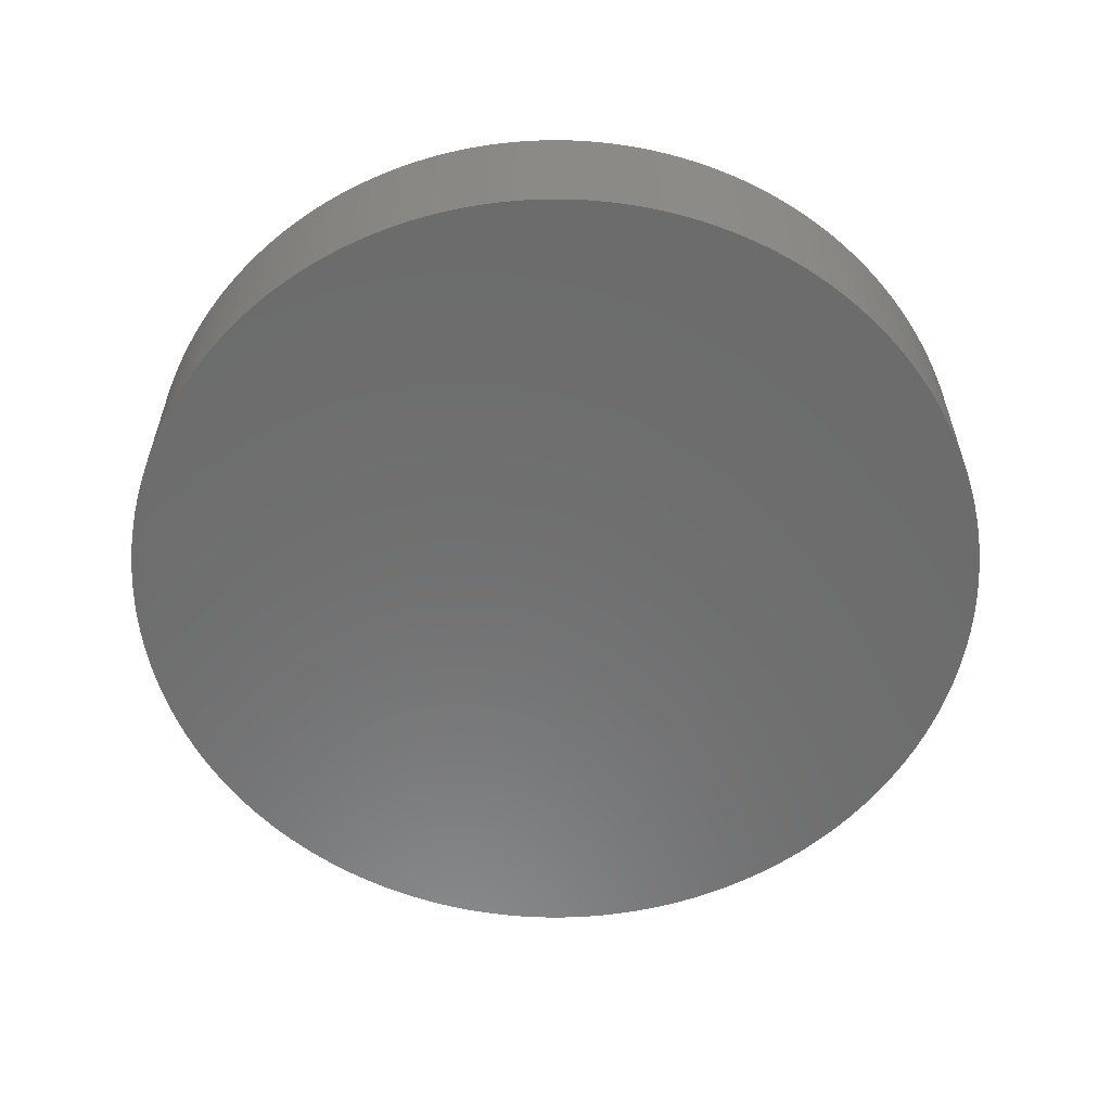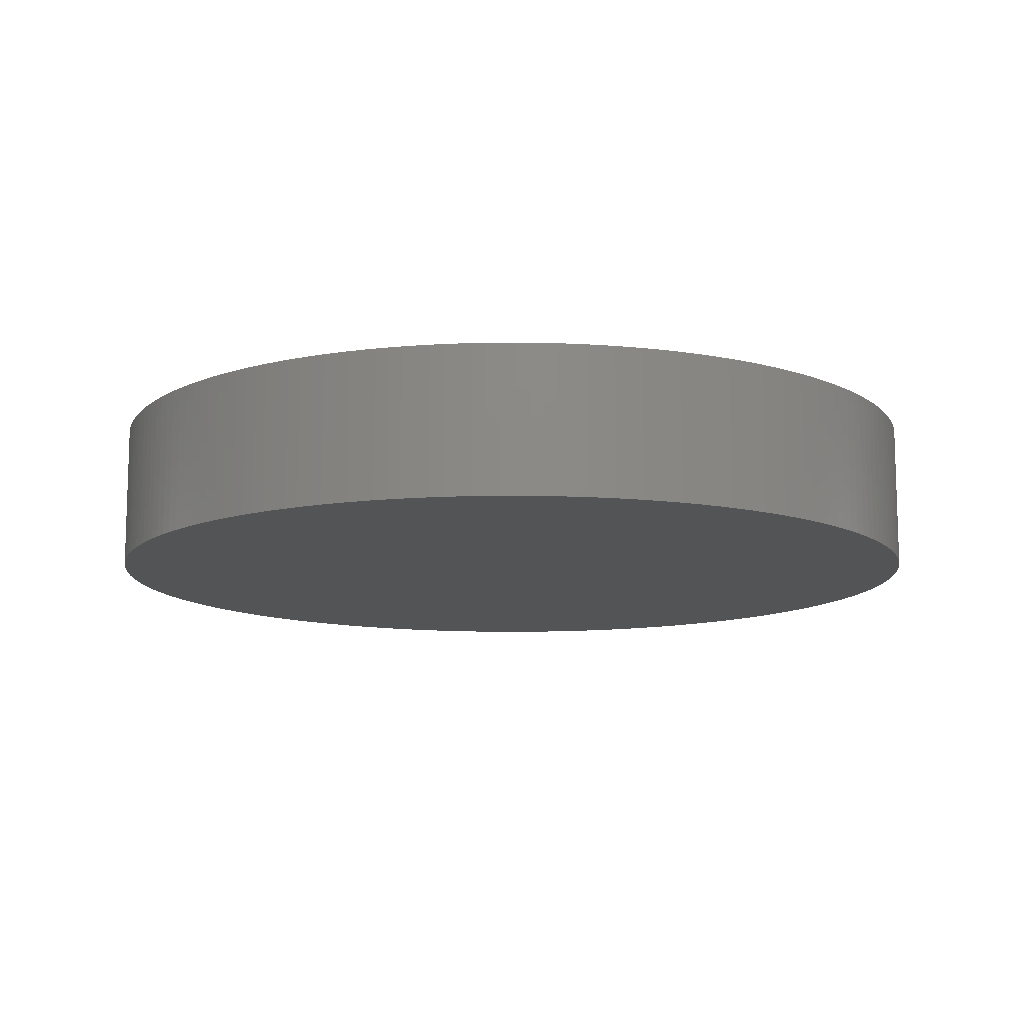
<metadata>
{"format":"stl","ext":"stl","renderer":"f3d","projection":"perspective","resolution":1024,"background":"white","views":[{"elev":-58.4,"azim":-166.2,"up":"+Z"},{"elev":-11.7,"azim":-74.2,"up":"+Z"}]}
</metadata>
<code>
# stl→obj: 400 verts, 796 faces
v 10.5 0 3.6
v 10.49 0.3298 0
v 10.49 0.3298 3.6
v 10.5 0 0
v 10.48 0.6593 0
v 10.48 0.6593 3.6
v 10.45 0.9881 0
v 10.45 0.9881 3.6
v 10.42 1.316 0
v 10.42 1.316 3.6
v 10.37 1.643 0
v 10.37 1.643 3.6
v 10.31 1.968 0
v 10.31 1.968 3.6
v 10.25 2.291 0
v 10.25 2.291 3.6
v 10.17 2.611 0
v 10.17 2.611 3.6
v 10.08 2.929 0
v 10.08 2.929 3.6
v 9.986 3.245 0
v 9.986 3.245 3.6
v 9.879 3.557 0
v 9.879 3.557 3.6
v 9.763 3.865 0
v 9.763 3.865 3.6
v 9.636 4.17 0
v 9.636 4.17 3.6
v 9.501 4.471 0
v 9.501 4.471 3.6
v 9.356 4.767 0
v 9.356 4.767 3.6
v 9.201 5.058 0
v 9.201 5.058 3.6
v 9.038 5.345 0
v 9.038 5.345 3.6
v 8.865 5.626 0
v 8.865 5.626 3.6
v 8.684 5.902 0
v 8.684 5.902 3.6
v 8.495 6.172 0
v 8.495 6.172 3.6
v 8.297 6.436 0
v 8.297 6.436 3.6
v 8.09 6.693 0
v 8.09 6.693 3.6
v 7.876 6.944 0
v 7.876 6.944 3.6
v 7.654 7.188 0
v 7.654 7.188 3.6
v 7.425 7.425 0
v 7.425 7.425 3.6
v 7.188 7.654 3.6
v 7.188 7.654 0
v 6.944 7.876 3.6
v 6.944 7.876 0
v 6.693 8.09 3.6
v 6.693 8.09 0
v 6.436 8.297 3.6
v 6.436 8.297 0
v 6.172 8.495 3.6
v 6.172 8.495 0
v 5.902 8.684 3.6
v 5.902 8.684 0
v 5.626 8.865 3.6
v 5.626 8.865 0
v 5.345 9.038 3.6
v 5.345 9.038 0
v 5.058 9.201 3.6
v 5.058 9.201 0
v 4.767 9.356 3.6
v 4.767 9.356 0
v 4.471 9.501 3.6
v 4.471 9.501 0
v 4.17 9.636 3.6
v 4.17 9.636 0
v 3.865 9.763 3.6
v 3.865 9.763 0
v 3.557 9.879 3.6
v 3.557 9.879 0
v 3.245 9.986 3.6
v 3.245 9.986 0
v 2.929 10.08 3.6
v 2.929 10.08 0
v 2.611 10.17 3.6
v 2.611 10.17 0
v 2.291 10.25 3.6
v 2.291 10.25 0
v 1.968 10.31 3.6
v 1.968 10.31 0
v 1.643 10.37 3.6
v 1.643 10.37 0
v 1.316 10.42 3.6
v 1.316 10.42 0
v 0.9881 10.45 3.6
v 0.9881 10.45 0
v 0.6593 10.48 3.6
v 0.6593 10.48 0
v 0.3298 10.49 3.6
v 0.3298 10.49 0
v 0 10.5 3.6
v 0 10.5 0
v -0.3298 10.49 3.6
v -0.3298 10.49 0
v -0.6593 10.48 3.6
v -0.6593 10.48 0
v -0.9881 10.45 3.6
v -0.9881 10.45 0
v -1.316 10.42 3.6
v -1.316 10.42 0
v -1.643 10.37 3.6
v -1.643 10.37 0
v -1.968 10.31 3.6
v -1.968 10.31 0
v -2.291 10.25 3.6
v -2.291 10.25 0
v -2.611 10.17 3.6
v -2.611 10.17 0
v -2.929 10.08 3.6
v -2.929 10.08 0
v -3.245 9.986 3.6
v -3.245 9.986 0
v -3.557 9.879 3.6
v -3.557 9.879 0
v -3.865 9.763 3.6
v -3.865 9.763 0
v -4.17 9.636 3.6
v -4.17 9.636 0
v -4.471 9.501 3.6
v -4.471 9.501 0
v -4.767 9.356 3.6
v -4.767 9.356 0
v -5.058 9.201 3.6
v -5.058 9.201 0
v -5.345 9.038 3.6
v -5.345 9.038 0
v -5.626 8.865 3.6
v -5.626 8.865 0
v -5.902 8.684 3.6
v -5.902 8.684 0
v -6.172 8.495 3.6
v -6.172 8.495 0
v -6.436 8.297 3.6
v -6.436 8.297 0
v -6.693 8.09 3.6
v -6.693 8.09 0
v -6.944 7.876 3.6
v -6.944 7.876 0
v -7.188 7.654 3.6
v -7.188 7.654 0
v -7.425 7.425 3.6
v -7.425 7.425 0
v -7.654 7.188 0
v -7.654 7.188 3.6
v -7.876 6.944 0
v -7.876 6.944 3.6
v -8.09 6.693 0
v -8.09 6.693 3.6
v -8.297 6.436 0
v -8.297 6.436 3.6
v -8.495 6.172 0
v -8.495 6.172 3.6
v -8.684 5.902 0
v -8.684 5.902 3.6
v -8.865 5.626 0
v -8.865 5.626 3.6
v -9.038 5.345 0
v -9.038 5.345 3.6
v -9.201 5.058 0
v -9.201 5.058 3.6
v -9.356 4.767 0
v -9.356 4.767 3.6
v -9.501 4.471 0
v -9.501 4.471 3.6
v -9.636 4.17 0
v -9.636 4.17 3.6
v -9.763 3.865 0
v -9.763 3.865 3.6
v -9.879 3.557 0
v -9.879 3.557 3.6
v -9.986 3.245 0
v -9.986 3.245 3.6
v -10.08 2.929 0
v -10.08 2.929 3.6
v -10.17 2.611 0
v -10.17 2.611 3.6
v -10.25 2.291 0
v -10.25 2.291 3.6
v -10.31 1.968 0
v -10.31 1.968 3.6
v -10.37 1.643 0
v -10.37 1.643 3.6
v -10.42 1.316 0
v -10.42 1.316 3.6
v -10.45 0.9881 0
v -10.45 0.9881 3.6
v -10.48 0.6593 0
v -10.48 0.6593 3.6
v -10.49 0.3298 0
v -10.49 0.3298 3.6
v -10.5 -0 0
v -10.5 -0 3.6
v -10.49 -0.3298 0
v -10.49 -0.3298 3.6
v -10.48 -0.6593 0
v -10.48 -0.6593 3.6
v -10.45 -0.9881 0
v -10.45 -0.9881 3.6
v -10.42 -1.316 0
v -10.42 -1.316 3.6
v -10.37 -1.643 0
v -10.37 -1.643 3.6
v -10.31 -1.968 0
v -10.31 -1.968 3.6
v -10.25 -2.291 0
v -10.25 -2.291 3.6
v -10.17 -2.611 0
v -10.17 -2.611 3.6
v -10.08 -2.929 0
v -10.08 -2.929 3.6
v -9.986 -3.245 0
v -9.986 -3.245 3.6
v -9.879 -3.557 0
v -9.879 -3.557 3.6
v -9.763 -3.865 0
v -9.763 -3.865 3.6
v -9.636 -4.17 0
v -9.636 -4.17 3.6
v -9.501 -4.471 0
v -9.501 -4.471 3.6
v -9.356 -4.767 0
v -9.356 -4.767 3.6
v -9.201 -5.058 0
v -9.201 -5.058 3.6
v -9.038 -5.345 0
v -9.038 -5.345 3.6
v -8.865 -5.626 0
v -8.865 -5.626 3.6
v -8.684 -5.902 0
v -8.684 -5.902 3.6
v -8.495 -6.172 0
v -8.495 -6.172 3.6
v -8.297 -6.436 0
v -8.297 -6.436 3.6
v -8.09 -6.693 0
v -8.09 -6.693 3.6
v -7.876 -6.944 0
v -7.876 -6.944 3.6
v -7.654 -7.188 0
v -7.654 -7.188 3.6
v -7.425 -7.425 0
v -7.425 -7.425 3.6
v -7.188 -7.654 3.6
v -7.188 -7.654 0
v -6.944 -7.876 3.6
v -6.944 -7.876 0
v -6.693 -8.09 3.6
v -6.693 -8.09 0
v -6.436 -8.297 3.6
v -6.436 -8.297 0
v -6.172 -8.495 3.6
v -6.172 -8.495 0
v -5.902 -8.684 3.6
v -5.902 -8.684 0
v -5.626 -8.865 3.6
v -5.626 -8.865 0
v -5.345 -9.038 3.6
v -5.345 -9.038 0
v -5.058 -9.201 3.6
v -5.058 -9.201 0
v -4.767 -9.356 3.6
v -4.767 -9.356 0
v -4.471 -9.501 3.6
v -4.471 -9.501 0
v -4.17 -9.636 3.6
v -4.17 -9.636 0
v -3.865 -9.763 3.6
v -3.865 -9.763 0
v -3.557 -9.879 3.6
v -3.557 -9.879 0
v -3.245 -9.986 3.6
v -3.245 -9.986 0
v -2.929 -10.08 3.6
v -2.929 -10.08 0
v -2.611 -10.17 3.6
v -2.611 -10.17 0
v -2.291 -10.25 3.6
v -2.291 -10.25 0
v -1.968 -10.31 3.6
v -1.968 -10.31 0
v -1.643 -10.37 3.6
v -1.643 -10.37 0
v -1.316 -10.42 3.6
v -1.316 -10.42 0
v -0.9881 -10.45 3.6
v -0.9881 -10.45 0
v -0.6593 -10.48 3.6
v -0.6593 -10.48 0
v -0.3298 -10.49 3.6
v -0.3298 -10.49 0
v -0 -10.5 3.6
v -0 -10.5 0
v 0.3298 -10.49 3.6
v 0.3298 -10.49 0
v 0.6593 -10.48 3.6
v 0.6593 -10.48 0
v 0.9881 -10.45 3.6
v 0.9881 -10.45 0
v 1.316 -10.42 3.6
v 1.316 -10.42 0
v 1.643 -10.37 3.6
v 1.643 -10.37 0
v 1.968 -10.31 3.6
v 1.968 -10.31 0
v 2.291 -10.25 3.6
v 2.291 -10.25 0
v 2.611 -10.17 3.6
v 2.611 -10.17 0
v 2.929 -10.08 3.6
v 2.929 -10.08 0
v 3.245 -9.986 3.6
v 3.245 -9.986 0
v 3.557 -9.879 3.6
v 3.557 -9.879 0
v 3.865 -9.763 3.6
v 3.865 -9.763 0
v 4.17 -9.636 3.6
v 4.17 -9.636 0
v 4.471 -9.501 3.6
v 4.471 -9.501 0
v 4.767 -9.356 3.6
v 4.767 -9.356 0
v 5.058 -9.201 3.6
v 5.058 -9.201 0
v 5.345 -9.038 3.6
v 5.345 -9.038 0
v 5.626 -8.865 3.6
v 5.626 -8.865 0
v 5.902 -8.684 3.6
v 5.902 -8.684 0
v 6.172 -8.495 3.6
v 6.172 -8.495 0
v 6.436 -8.297 3.6
v 6.436 -8.297 0
v 6.693 -8.09 3.6
v 6.693 -8.09 0
v 6.944 -7.876 3.6
v 6.944 -7.876 0
v 7.188 -7.654 3.6
v 7.188 -7.654 0
v 7.425 -7.425 3.6
v 7.425 -7.425 0
v 7.654 -7.188 0
v 7.654 -7.188 3.6
v 7.876 -6.944 0
v 7.876 -6.944 3.6
v 8.09 -6.693 0
v 8.09 -6.693 3.6
v 8.297 -6.436 0
v 8.297 -6.436 3.6
v 8.495 -6.172 0
v 8.495 -6.172 3.6
v 8.684 -5.902 0
v 8.684 -5.902 3.6
v 8.865 -5.626 0
v 8.865 -5.626 3.6
v 9.038 -5.345 0
v 9.038 -5.345 3.6
v 9.201 -5.058 0
v 9.201 -5.058 3.6
v 9.356 -4.767 0
v 9.356 -4.767 3.6
v 9.501 -4.471 0
v 9.501 -4.471 3.6
v 9.636 -4.17 0
v 9.636 -4.17 3.6
v 9.763 -3.865 0
v 9.763 -3.865 3.6
v 9.879 -3.557 0
v 9.879 -3.557 3.6
v 9.986 -3.245 0
v 9.986 -3.245 3.6
v 10.08 -2.929 0
v 10.08 -2.929 3.6
v 10.17 -2.611 0
v 10.17 -2.611 3.6
v 10.25 -2.291 0
v 10.25 -2.291 3.6
v 10.31 -1.968 0
v 10.31 -1.968 3.6
v 10.37 -1.643 0
v 10.37 -1.643 3.6
v 10.42 -1.316 0
v 10.42 -1.316 3.6
v 10.45 -0.9881 0
v 10.45 -0.9881 3.6
v 10.48 -0.6593 0
v 10.48 -0.6593 3.6
v 10.49 -0.3298 0
v 10.49 -0.3298 3.6
f 1 2 3
f 2 1 4
f 3 5 6
f 5 3 2
f 6 7 8
f 7 6 5
f 8 9 10
f 9 8 7
f 10 11 12
f 11 10 9
f 12 13 14
f 13 12 11
f 14 15 16
f 15 14 13
f 16 17 18
f 17 16 15
f 18 19 20
f 19 18 17
f 20 21 22
f 21 20 19
f 22 23 24
f 23 22 21
f 24 25 26
f 25 24 23
f 26 27 28
f 27 26 25
f 28 29 30
f 29 28 27
f 30 31 32
f 31 30 29
f 32 33 34
f 33 32 31
f 34 35 36
f 35 34 33
f 36 37 38
f 37 36 35
f 38 39 40
f 39 38 37
f 40 41 42
f 41 40 39
f 42 43 44
f 43 42 41
f 44 45 46
f 45 44 43
f 46 47 48
f 47 46 45
f 48 49 50
f 49 48 47
f 50 51 52
f 51 50 49
f 51 53 52
f 53 51 54
f 54 55 53
f 55 54 56
f 56 57 55
f 57 56 58
f 58 59 57
f 59 58 60
f 60 61 59
f 61 60 62
f 62 63 61
f 63 62 64
f 64 65 63
f 65 64 66
f 66 67 65
f 67 66 68
f 68 69 67
f 69 68 70
f 70 71 69
f 71 70 72
f 72 73 71
f 73 72 74
f 74 75 73
f 75 74 76
f 76 77 75
f 77 76 78
f 78 79 77
f 79 78 80
f 80 81 79
f 81 80 82
f 82 83 81
f 83 82 84
f 84 85 83
f 85 84 86
f 86 87 85
f 87 86 88
f 88 89 87
f 89 88 90
f 90 91 89
f 91 90 92
f 92 93 91
f 93 92 94
f 94 95 93
f 95 94 96
f 96 97 95
f 97 96 98
f 98 99 97
f 99 98 100
f 100 101 99
f 101 100 102
f 102 103 101
f 103 102 104
f 104 105 103
f 105 104 106
f 106 107 105
f 107 106 108
f 108 109 107
f 109 108 110
f 110 111 109
f 111 110 112
f 112 113 111
f 113 112 114
f 114 115 113
f 115 114 116
f 116 117 115
f 117 116 118
f 118 119 117
f 119 118 120
f 120 121 119
f 121 120 122
f 122 123 121
f 123 122 124
f 124 125 123
f 125 124 126
f 126 127 125
f 127 126 128
f 128 129 127
f 129 128 130
f 130 131 129
f 131 130 132
f 132 133 131
f 133 132 134
f 134 135 133
f 135 134 136
f 136 137 135
f 137 136 138
f 138 139 137
f 139 138 140
f 140 141 139
f 141 140 142
f 142 143 141
f 143 142 144
f 144 145 143
f 145 144 146
f 146 147 145
f 147 146 148
f 148 149 147
f 149 148 150
f 150 151 149
f 151 150 152
f 153 151 152
f 151 153 154
f 155 154 153
f 154 155 156
f 157 156 155
f 156 157 158
f 159 158 157
f 158 159 160
f 161 160 159
f 160 161 162
f 163 162 161
f 162 163 164
f 165 164 163
f 164 165 166
f 167 166 165
f 166 167 168
f 169 168 167
f 168 169 170
f 171 170 169
f 170 171 172
f 173 172 171
f 172 173 174
f 175 174 173
f 174 175 176
f 177 176 175
f 176 177 178
f 179 178 177
f 178 179 180
f 181 180 179
f 180 181 182
f 183 182 181
f 182 183 184
f 185 184 183
f 184 185 186
f 187 186 185
f 186 187 188
f 189 188 187
f 188 189 190
f 191 190 189
f 190 191 192
f 193 192 191
f 192 193 194
f 195 194 193
f 194 195 196
f 197 196 195
f 196 197 198
f 199 198 197
f 198 199 200
f 201 200 199
f 200 201 202
f 203 202 201
f 202 203 204
f 205 204 203
f 204 205 206
f 207 206 205
f 206 207 208
f 209 208 207
f 208 209 210
f 211 210 209
f 210 211 212
f 213 212 211
f 212 213 214
f 215 214 213
f 214 215 216
f 217 216 215
f 216 217 218
f 219 218 217
f 218 219 220
f 221 220 219
f 220 221 222
f 223 222 221
f 222 223 224
f 225 224 223
f 224 225 226
f 227 226 225
f 226 227 228
f 229 228 227
f 228 229 230
f 231 230 229
f 230 231 232
f 233 232 231
f 232 233 234
f 235 234 233
f 234 235 236
f 237 236 235
f 236 237 238
f 239 238 237
f 238 239 240
f 241 240 239
f 240 241 242
f 243 242 241
f 242 243 244
f 245 244 243
f 244 245 246
f 247 246 245
f 246 247 248
f 249 248 247
f 248 249 250
f 251 250 249
f 250 251 252
f 251 253 252
f 253 251 254
f 254 255 253
f 255 254 256
f 256 257 255
f 257 256 258
f 258 259 257
f 259 258 260
f 260 261 259
f 261 260 262
f 262 263 261
f 263 262 264
f 264 265 263
f 265 264 266
f 266 267 265
f 267 266 268
f 268 269 267
f 269 268 270
f 270 271 269
f 271 270 272
f 272 273 271
f 273 272 274
f 274 275 273
f 275 274 276
f 276 277 275
f 277 276 278
f 278 279 277
f 279 278 280
f 280 281 279
f 281 280 282
f 282 283 281
f 283 282 284
f 284 285 283
f 285 284 286
f 286 287 285
f 287 286 288
f 288 289 287
f 289 288 290
f 290 291 289
f 291 290 292
f 292 293 291
f 293 292 294
f 294 295 293
f 295 294 296
f 296 297 295
f 297 296 298
f 298 299 297
f 299 298 300
f 300 301 299
f 301 300 302
f 302 303 301
f 303 302 304
f 304 305 303
f 305 304 306
f 306 307 305
f 307 306 308
f 308 309 307
f 309 308 310
f 310 311 309
f 311 310 312
f 312 313 311
f 313 312 314
f 314 315 313
f 315 314 316
f 316 317 315
f 317 316 318
f 318 319 317
f 319 318 320
f 320 321 319
f 321 320 322
f 322 323 321
f 323 322 324
f 324 325 323
f 325 324 326
f 326 327 325
f 327 326 328
f 328 329 327
f 329 328 330
f 330 331 329
f 331 330 332
f 332 333 331
f 333 332 334
f 334 335 333
f 335 334 336
f 336 337 335
f 337 336 338
f 338 339 337
f 339 338 340
f 340 341 339
f 341 340 342
f 342 343 341
f 343 342 344
f 344 345 343
f 345 344 346
f 346 347 345
f 347 346 348
f 348 349 347
f 349 348 350
f 350 351 349
f 351 350 352
f 351 353 354
f 353 351 352
f 354 355 356
f 355 354 353
f 356 357 358
f 357 356 355
f 358 359 360
f 359 358 357
f 360 361 362
f 361 360 359
f 362 363 364
f 363 362 361
f 364 365 366
f 365 364 363
f 366 367 368
f 367 366 365
f 368 369 370
f 369 368 367
f 370 371 372
f 371 370 369
f 372 373 374
f 373 372 371
f 374 375 376
f 375 374 373
f 376 377 378
f 377 376 375
f 378 379 380
f 379 378 377
f 380 381 382
f 381 380 379
f 382 383 384
f 383 382 381
f 384 385 386
f 385 384 383
f 386 387 388
f 387 386 385
f 388 389 390
f 389 388 387
f 390 391 392
f 391 390 389
f 392 393 394
f 393 392 391
f 394 395 396
f 395 394 393
f 396 397 398
f 397 396 395
f 398 399 400
f 399 398 397
f 400 4 1
f 4 400 399
f 399 2 4
f 397 2 399
f 397 5 2
f 395 5 397
f 395 7 5
f 393 7 395
f 393 9 7
f 391 9 393
f 391 11 9
f 389 11 391
f 389 13 11
f 387 13 389
f 387 15 13
f 385 15 387
f 385 17 15
f 383 17 385
f 383 19 17
f 381 19 383
f 381 21 19
f 379 21 381
f 379 23 21
f 377 23 379
f 377 25 23
f 375 25 377
f 375 27 25
f 373 27 375
f 373 29 27
f 371 29 373
f 371 31 29
f 369 31 371
f 369 33 31
f 367 33 369
f 367 35 33
f 365 35 367
f 365 37 35
f 363 37 365
f 363 39 37
f 361 39 363
f 361 41 39
f 359 41 361
f 359 43 41
f 357 43 359
f 357 45 43
f 355 45 357
f 355 47 45
f 353 47 355
f 353 49 47
f 352 49 353
f 352 51 49
f 350 51 352
f 350 54 51
f 348 54 350
f 348 56 54
f 346 56 348
f 346 58 56
f 344 58 346
f 344 60 58
f 342 60 344
f 342 62 60
f 340 62 342
f 340 64 62
f 338 64 340
f 338 66 64
f 336 66 338
f 336 68 66
f 334 68 336
f 334 70 68
f 332 70 334
f 332 72 70
f 330 72 332
f 330 74 72
f 328 74 330
f 328 76 74
f 326 76 328
f 326 78 76
f 324 78 326
f 324 80 78
f 322 80 324
f 322 82 80
f 320 82 322
f 320 84 82
f 318 84 320
f 318 86 84
f 316 86 318
f 316 88 86
f 314 88 316
f 314 90 88
f 312 90 314
f 312 92 90
f 310 92 312
f 310 94 92
f 308 94 310
f 308 96 94
f 306 96 308
f 306 98 96
f 304 98 306
f 304 100 98
f 302 100 304
f 302 102 100
f 300 102 302
f 300 104 102
f 298 104 300
f 298 106 104
f 296 106 298
f 296 108 106
f 294 108 296
f 294 110 108
f 292 110 294
f 292 112 110
f 290 112 292
f 290 114 112
f 288 114 290
f 288 116 114
f 286 116 288
f 286 118 116
f 284 118 286
f 284 120 118
f 282 120 284
f 282 122 120
f 280 122 282
f 280 124 122
f 278 124 280
f 278 126 124
f 276 126 278
f 276 128 126
f 274 128 276
f 274 130 128
f 272 130 274
f 272 132 130
f 270 132 272
f 270 134 132
f 268 134 270
f 268 136 134
f 266 136 268
f 266 138 136
f 264 138 266
f 264 140 138
f 262 140 264
f 262 142 140
f 260 142 262
f 260 144 142
f 258 144 260
f 258 146 144
f 256 146 258
f 256 148 146
f 254 148 256
f 254 150 148
f 251 150 254
f 251 152 150
f 249 152 251
f 249 153 152
f 247 153 249
f 247 155 153
f 245 155 247
f 245 157 155
f 243 157 245
f 243 159 157
f 241 159 243
f 241 161 159
f 239 161 241
f 239 163 161
f 237 163 239
f 237 165 163
f 235 165 237
f 235 167 165
f 233 167 235
f 233 169 167
f 231 169 233
f 231 171 169
f 229 171 231
f 229 173 171
f 227 173 229
f 227 175 173
f 225 175 227
f 225 177 175
f 223 177 225
f 223 179 177
f 221 179 223
f 221 181 179
f 219 181 221
f 219 183 181
f 217 183 219
f 217 185 183
f 215 185 217
f 215 187 185
f 213 187 215
f 213 189 187
f 211 189 213
f 211 191 189
f 209 191 211
f 209 193 191
f 207 193 209
f 207 195 193
f 205 195 207
f 205 197 195
f 203 197 205
f 203 199 197
f 199 203 201
f 3 400 1
f 6 400 3
f 6 398 400
f 8 398 6
f 8 396 398
f 10 396 8
f 10 394 396
f 12 394 10
f 12 392 394
f 14 392 12
f 14 390 392
f 16 390 14
f 16 388 390
f 18 388 16
f 18 386 388
f 20 386 18
f 20 384 386
f 22 384 20
f 22 382 384
f 24 382 22
f 24 380 382
f 26 380 24
f 26 378 380
f 28 378 26
f 28 376 378
f 30 376 28
f 30 374 376
f 32 374 30
f 32 372 374
f 34 372 32
f 34 370 372
f 36 370 34
f 36 368 370
f 38 368 36
f 38 366 368
f 40 366 38
f 40 364 366
f 42 364 40
f 42 362 364
f 44 362 42
f 44 360 362
f 46 360 44
f 46 358 360
f 48 358 46
f 48 356 358
f 50 356 48
f 50 354 356
f 52 354 50
f 52 351 354
f 53 351 52
f 53 349 351
f 55 349 53
f 55 347 349
f 57 347 55
f 57 345 347
f 59 345 57
f 59 343 345
f 61 343 59
f 61 341 343
f 63 341 61
f 63 339 341
f 65 339 63
f 65 337 339
f 67 337 65
f 67 335 337
f 69 335 67
f 69 333 335
f 71 333 69
f 71 331 333
f 73 331 71
f 73 329 331
f 75 329 73
f 75 327 329
f 77 327 75
f 77 325 327
f 79 325 77
f 79 323 325
f 81 323 79
f 81 321 323
f 83 321 81
f 83 319 321
f 85 319 83
f 85 317 319
f 87 317 85
f 87 315 317
f 89 315 87
f 89 313 315
f 91 313 89
f 91 311 313
f 93 311 91
f 93 309 311
f 95 309 93
f 95 307 309
f 97 307 95
f 97 305 307
f 99 305 97
f 99 303 305
f 101 303 99
f 101 301 303
f 103 301 101
f 103 299 301
f 105 299 103
f 105 297 299
f 107 297 105
f 107 295 297
f 109 295 107
f 109 293 295
f 111 293 109
f 111 291 293
f 113 291 111
f 113 289 291
f 115 289 113
f 115 287 289
f 117 287 115
f 117 285 287
f 119 285 117
f 119 283 285
f 121 283 119
f 121 281 283
f 123 281 121
f 123 279 281
f 125 279 123
f 125 277 279
f 127 277 125
f 127 275 277
f 129 275 127
f 129 273 275
f 131 273 129
f 131 271 273
f 133 271 131
f 133 269 271
f 135 269 133
f 135 267 269
f 137 267 135
f 137 265 267
f 139 265 137
f 139 263 265
f 141 263 139
f 141 261 263
f 143 261 141
f 143 259 261
f 145 259 143
f 145 257 259
f 147 257 145
f 147 255 257
f 149 255 147
f 149 253 255
f 151 253 149
f 151 252 253
f 154 252 151
f 154 250 252
f 156 250 154
f 156 248 250
f 158 248 156
f 158 246 248
f 160 246 158
f 160 244 246
f 162 244 160
f 162 242 244
f 164 242 162
f 164 240 242
f 166 240 164
f 166 238 240
f 168 238 166
f 168 236 238
f 170 236 168
f 170 234 236
f 172 234 170
f 172 232 234
f 174 232 172
f 174 230 232
f 176 230 174
f 176 228 230
f 178 228 176
f 178 226 228
f 180 226 178
f 180 224 226
f 182 224 180
f 182 222 224
f 184 222 182
f 184 220 222
f 186 220 184
f 186 218 220
f 188 218 186
f 188 216 218
f 190 216 188
f 190 214 216
f 192 214 190
f 192 212 214
f 194 212 192
f 194 210 212
f 196 210 194
f 196 208 210
f 198 208 196
f 198 206 208
f 200 206 198
f 200 204 206
f 204 200 202

</code>
